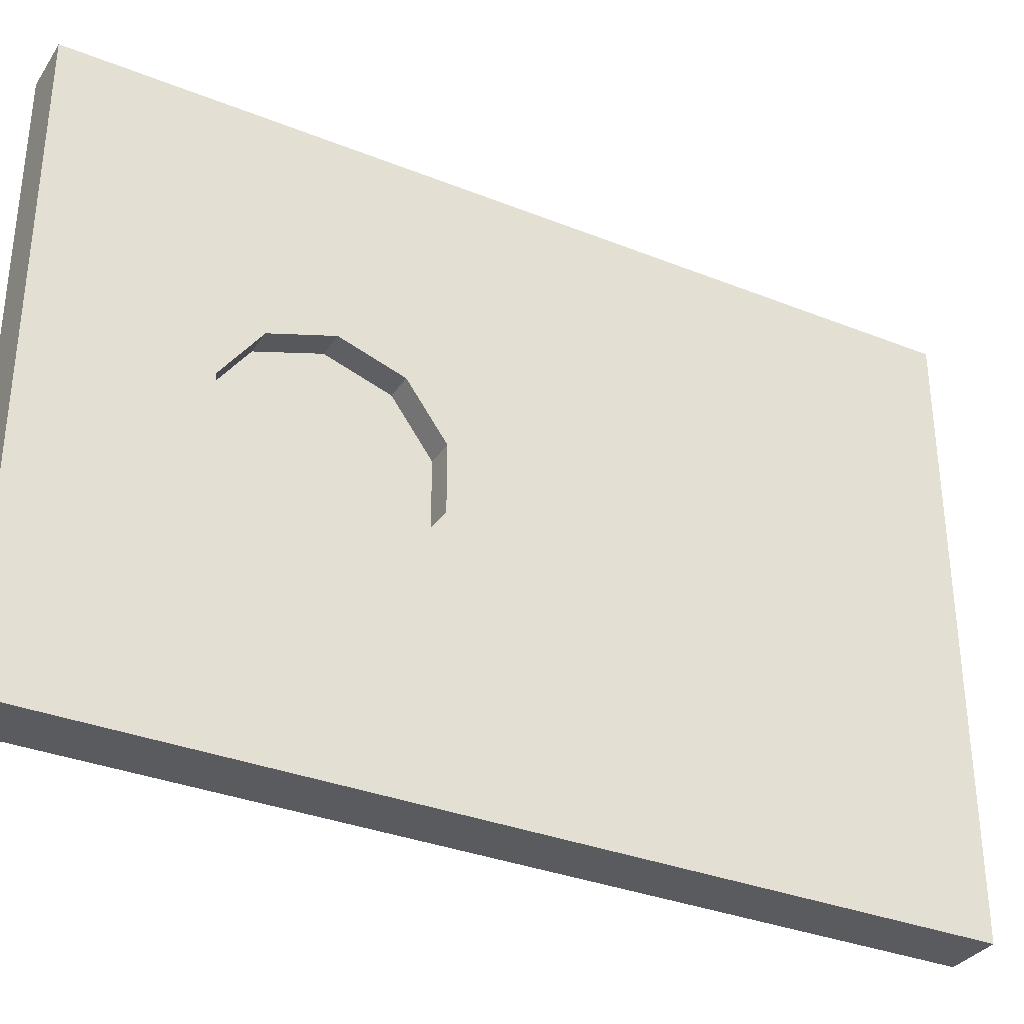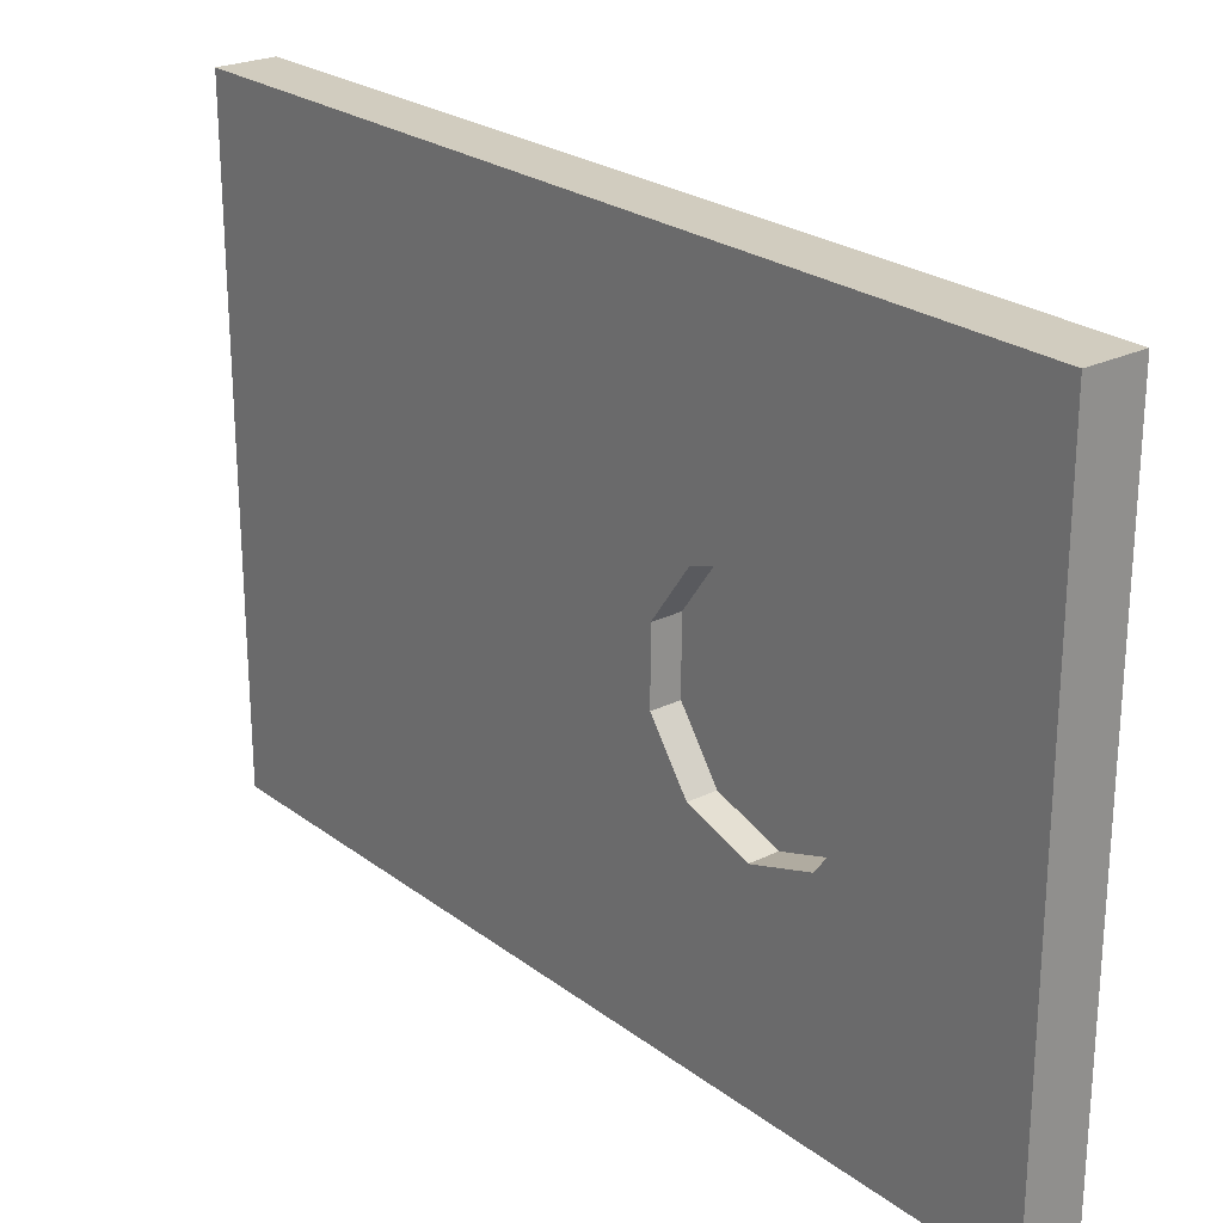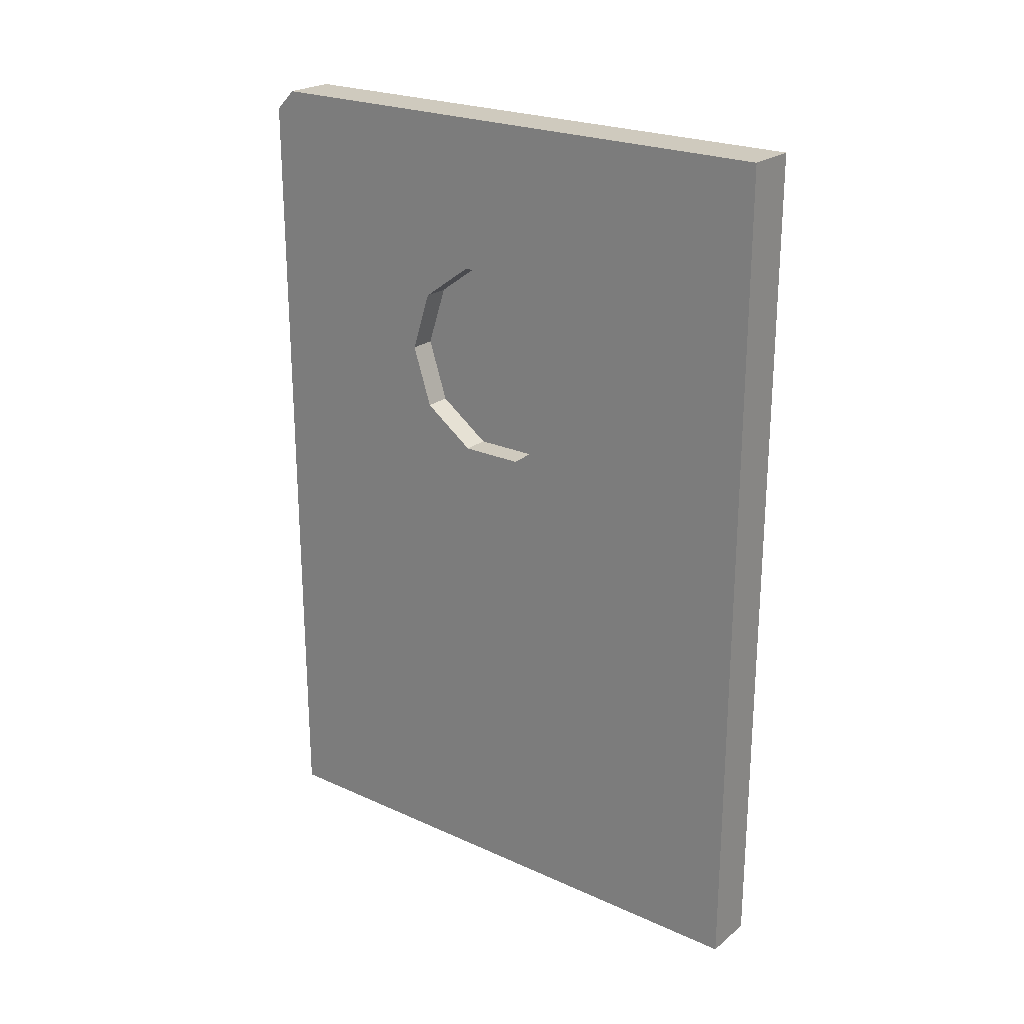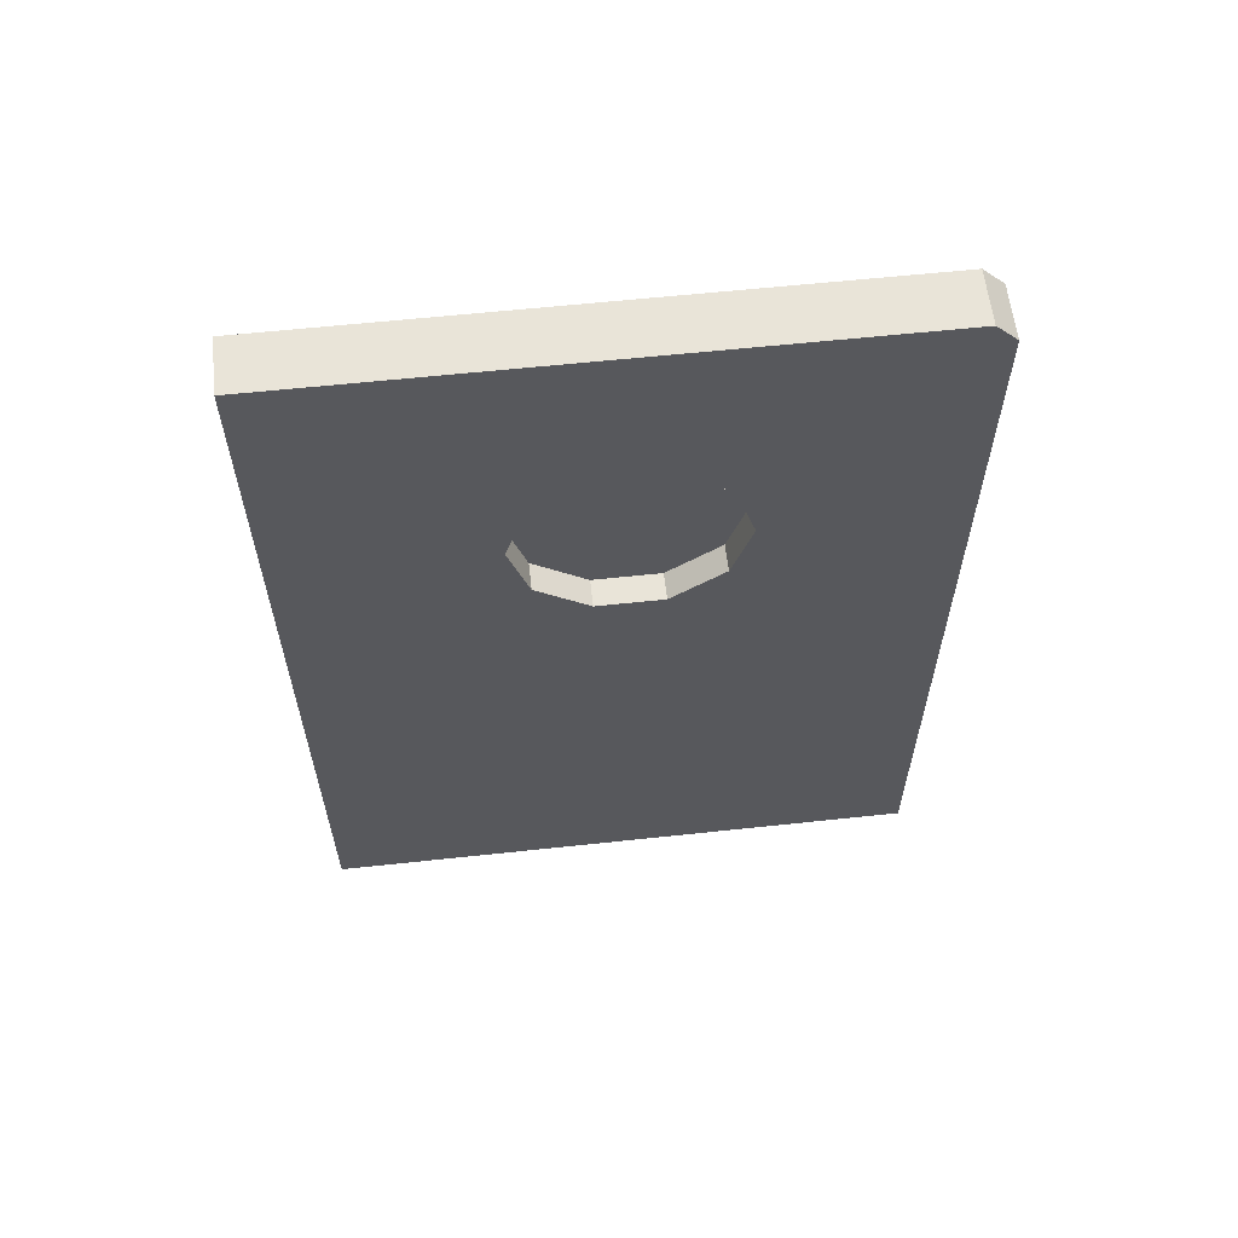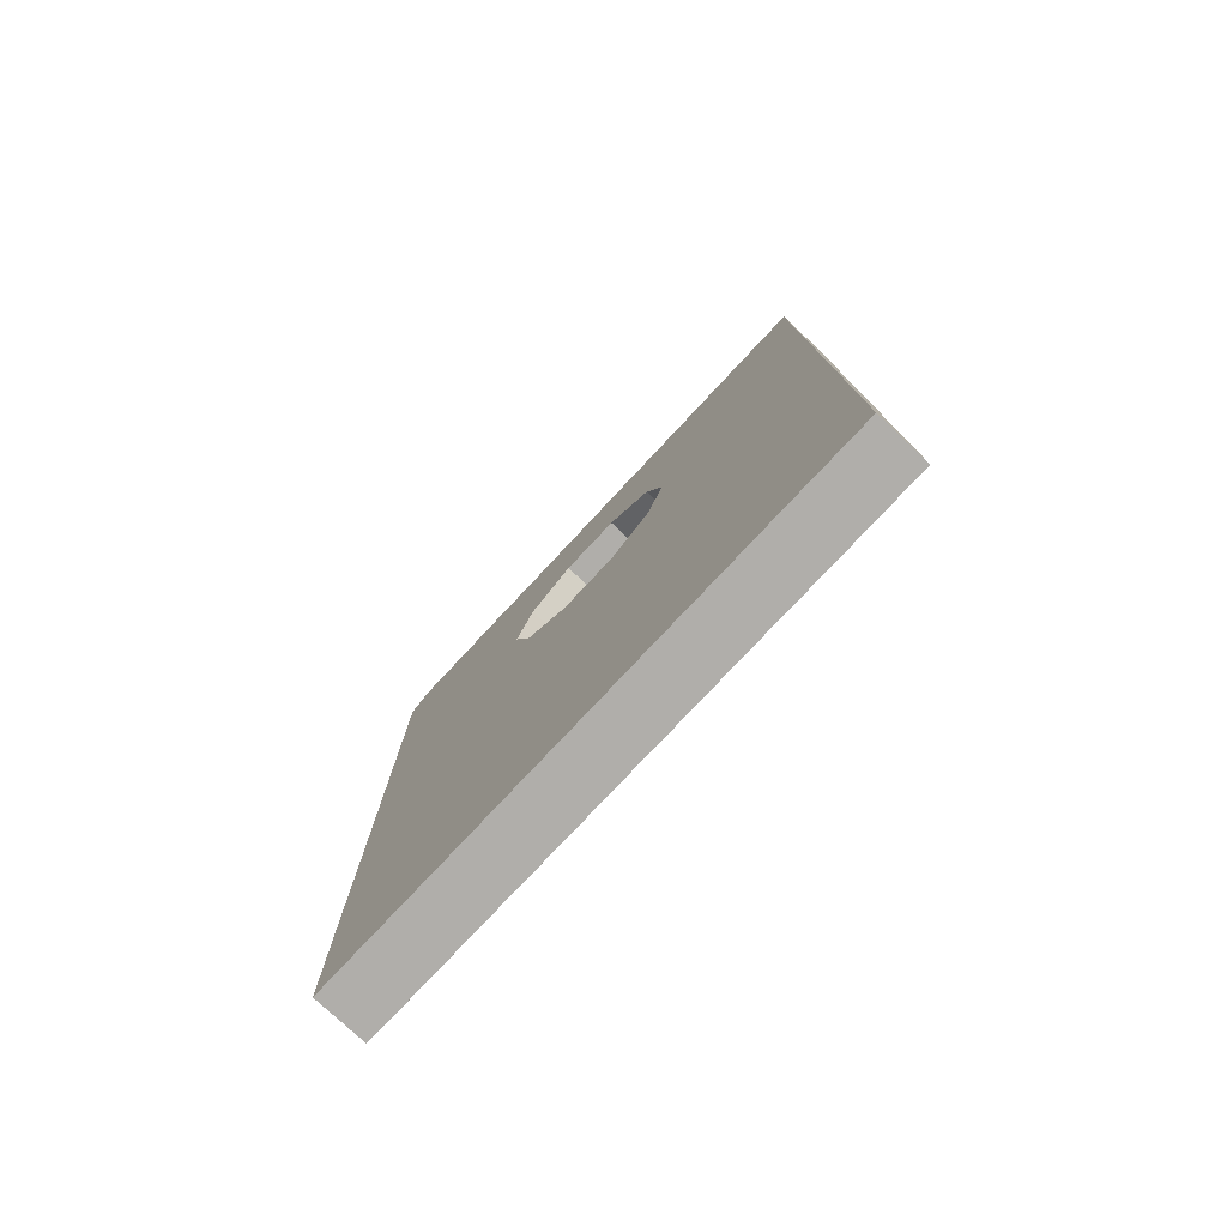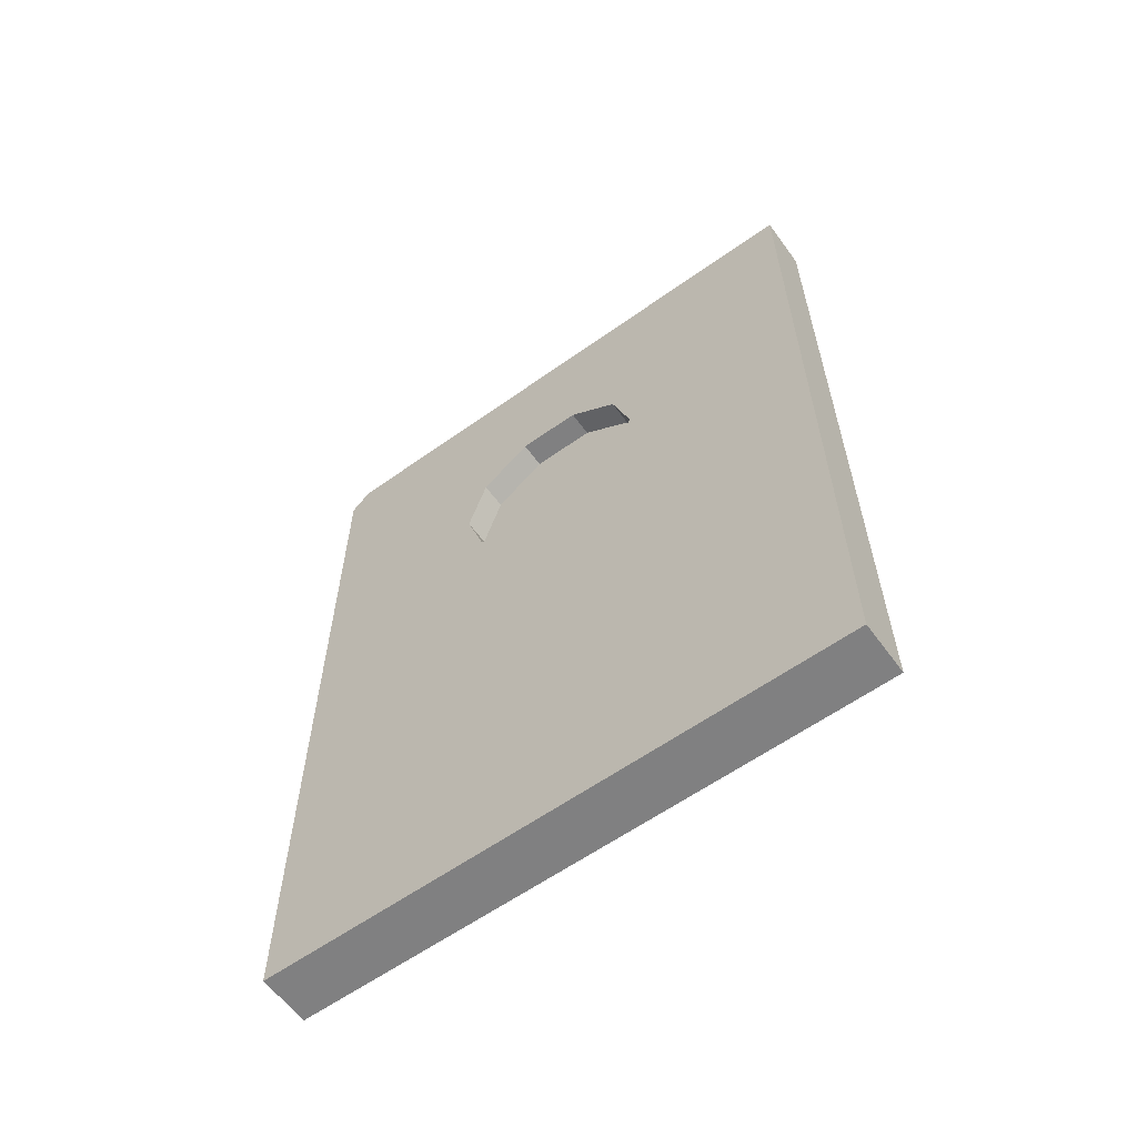
<metadata>
{"format":"obj","ext":"obj","renderer":"f3d","projection":"perspective","resolution":1024,"background":"white","views":[{"elev":-33.4,"azim":-118.7,"up":"+Z"},{"elev":24.1,"azim":140.8,"up":"+Z"},{"elev":23.2,"azim":-52.6,"up":"+Y"},{"elev":60.2,"azim":83.7,"up":"+Y"},{"elev":-77.9,"azim":-43.1,"up":"+Y"},{"elev":-60.2,"azim":-53.9,"up":"+Y"}]}
</metadata>
<code>
o Plane
v -0.1187 3.8 1.319
v -0.1187 0 1.319
v -0.1187 0 -1.319
v 0.1187 3.8 1.319
v 0.1187 0 1.319
v 0.1187 0 -1.319
v -0.1187 3.8 -1.173
v -0.1187 0 -1.173
v 0.1187 3.8 -1.173
v 0.1187 0 -1.173
v -0.1187 3.682 1.319
v -0.1187 3.682 -1.319
v 0.1187 3.682 1.319
v 0.1187 3.682 -1.319
v 0.1187 3.682 -1.173
v -0.1187 3.682 -1.173
v -0.1187 0.1906 1.319
v 0.1187 0.1906 1.319
v -0.1187 0.1906 -1.173
v -0.1187 0.1906 -1.319
v 0.1187 0.1906 -1.319
v 0.1187 0.1906 -1.173
v -0.1187 3.8 -1.227
v -0.1187 3.707 -1.319
v 0.1187 3.707 -1.319
v 0.1187 3.8 -1.227
v -0.1187 3.109 0.1128
v -0.1187 3.109 -0.1745
v -0.1187 2.941 0.3452
v -0.1187 2.941 -0.4069
v -0.1187 2.225 -0.1745
v -0.1187 2.225 0.1128
v -0.1187 2.394 0.3452
v -0.1187 2.394 -0.4069
v -0.1187 2.667 -0.4957
v -0.1187 2.667 0.434
v 0.1187 3.109 0.1128
v 0.1187 3.109 -0.1745
v 0.1187 2.941 0.3452
v 0.1187 2.941 -0.4069
v 0.1187 2.225 -0.1745
v 0.1187 2.225 0.1128
v 0.1187 2.394 0.3452
v 0.1187 2.394 -0.4069
v 0.1187 2.667 -0.4957
v 0.1187 2.667 0.434
f 20 8 19
f 10 21 22
f 2 18 17
f 3 10 8
f 1 9 7
f 7 26 23
f 15 14 25
f 8 5 2
f 5 22 18
f 19 2 17
f 7 11 1
f 13 9 4
f 12 21 20
f 11 4 1
f 24 14 12
f 20 6 3
f 27 11 16
f 19 32 31
f 22 41 42
f 15 13 37
f 17 13 11
f 22 14 15
f 12 19 16
f 24 26 25
f 24 12 16
f 35 44 45
f 31 44 34
f 32 41 31
f 33 42 32
f 36 43 33
f 29 46 36
f 29 37 39
f 27 38 37
f 28 40 38
f 30 45 40
f 20 3 8
f 10 6 21
f 2 5 18
f 3 6 10
f 1 4 9
f 7 9 26
f 25 26 15
f 26 9 15
f 8 10 5
f 5 10 22
f 19 8 2
f 7 16 11
f 13 15 9
f 12 14 21
f 11 13 4
f 24 25 14
f 20 21 6
f 27 29 11
f 16 30 28
f 28 27 16
f 35 30 16
f 19 17 32
f 17 11 36
f 33 17 36
f 11 29 36
f 35 16 19
f 34 35 19
f 17 33 32
f 31 34 19
f 46 39 13
f 13 18 46
f 18 22 42
f 43 18 42
f 15 40 45
f 15 45 22
f 45 44 22
f 43 46 18
f 22 44 41
f 38 40 15
f 13 39 37
f 37 38 15
f 17 18 13
f 22 21 14
f 12 20 19
f 24 23 26
f 7 23 16
f 23 24 16
f 35 34 44
f 31 41 44
f 32 42 41
f 33 43 42
f 36 46 43
f 29 39 46
f 29 27 37
f 27 28 38
f 28 30 40
f 30 35 45
o Plane.001_Plane.003
v -0 3.201 0.6479
v 0 1.905 0.6479
v -0 3.201 -0.6479
v 0 1.905 -0.6479
f 48 49 47
f 48 50 49

</code>
